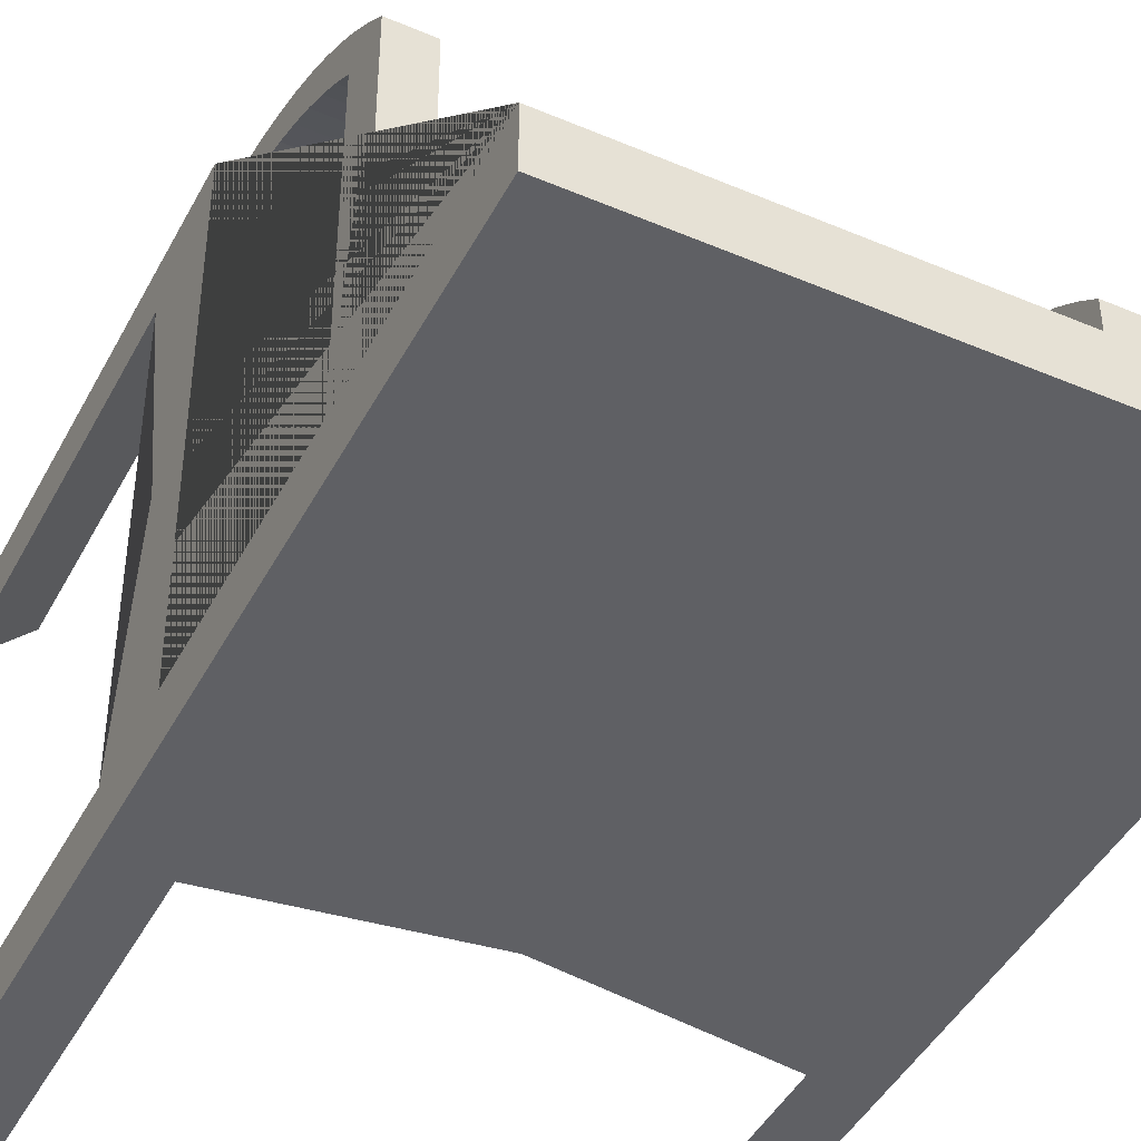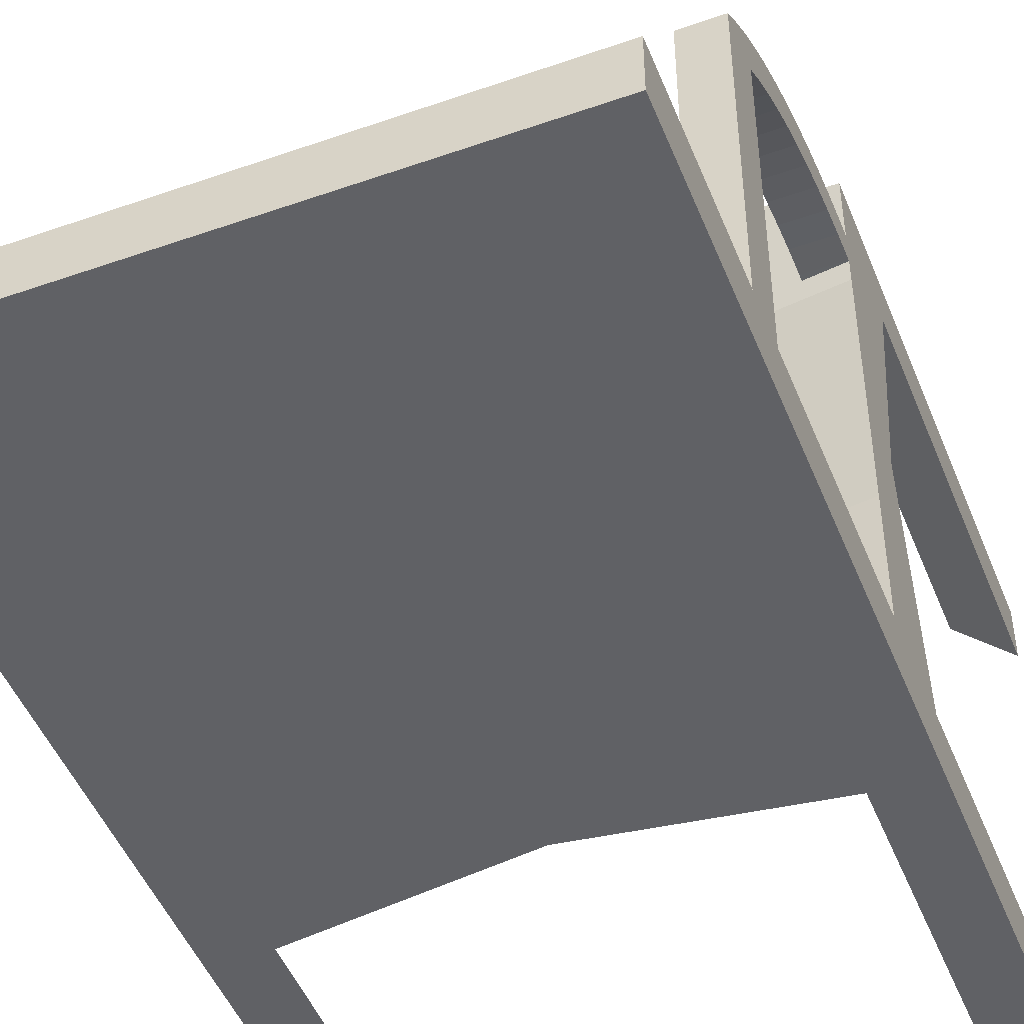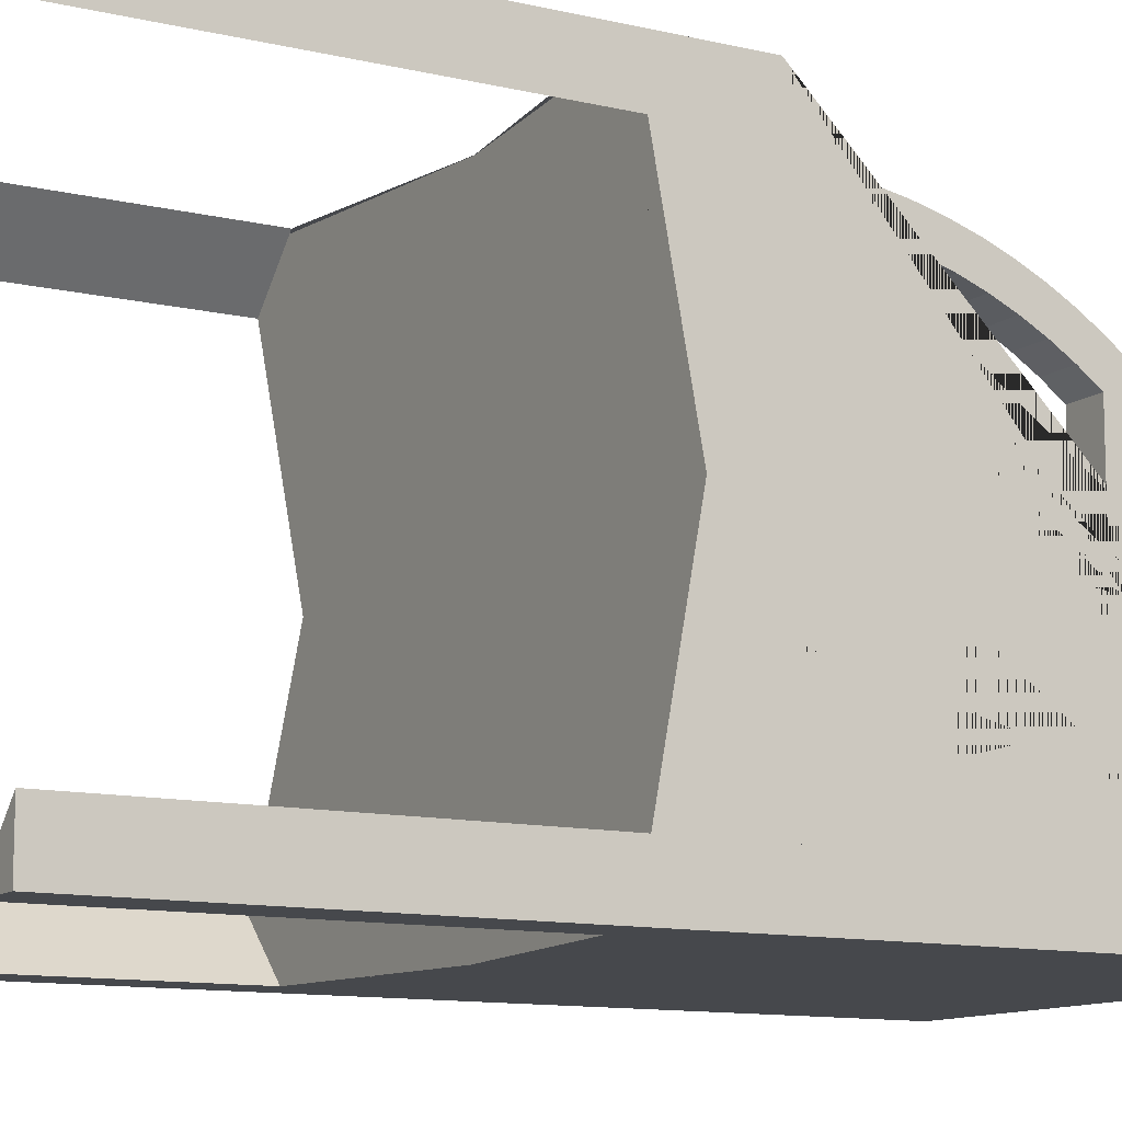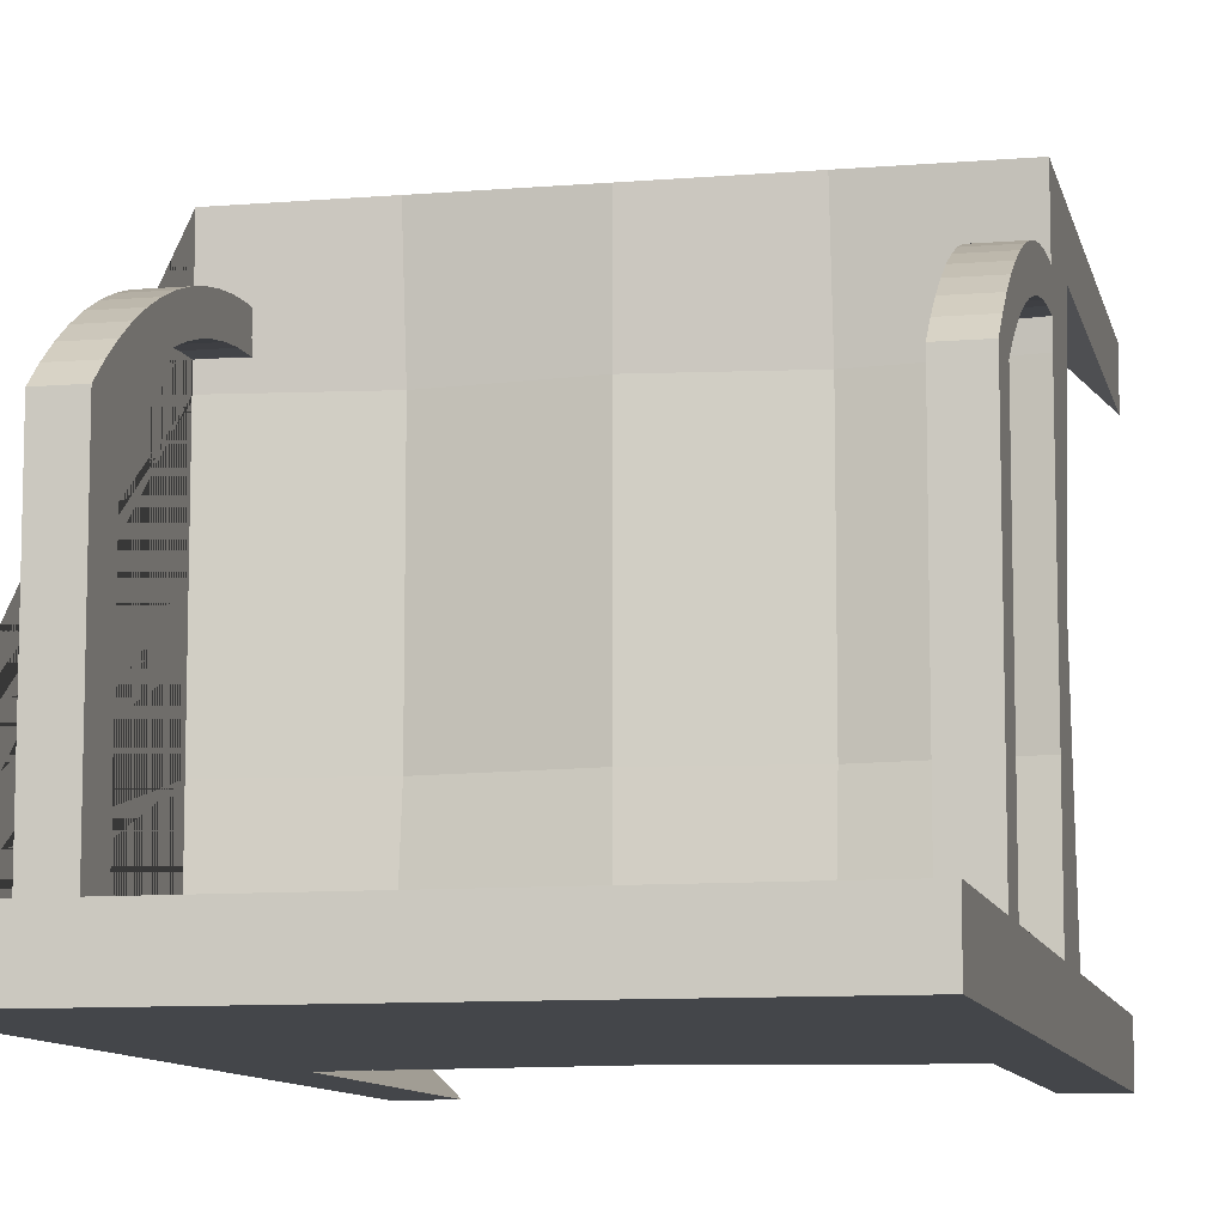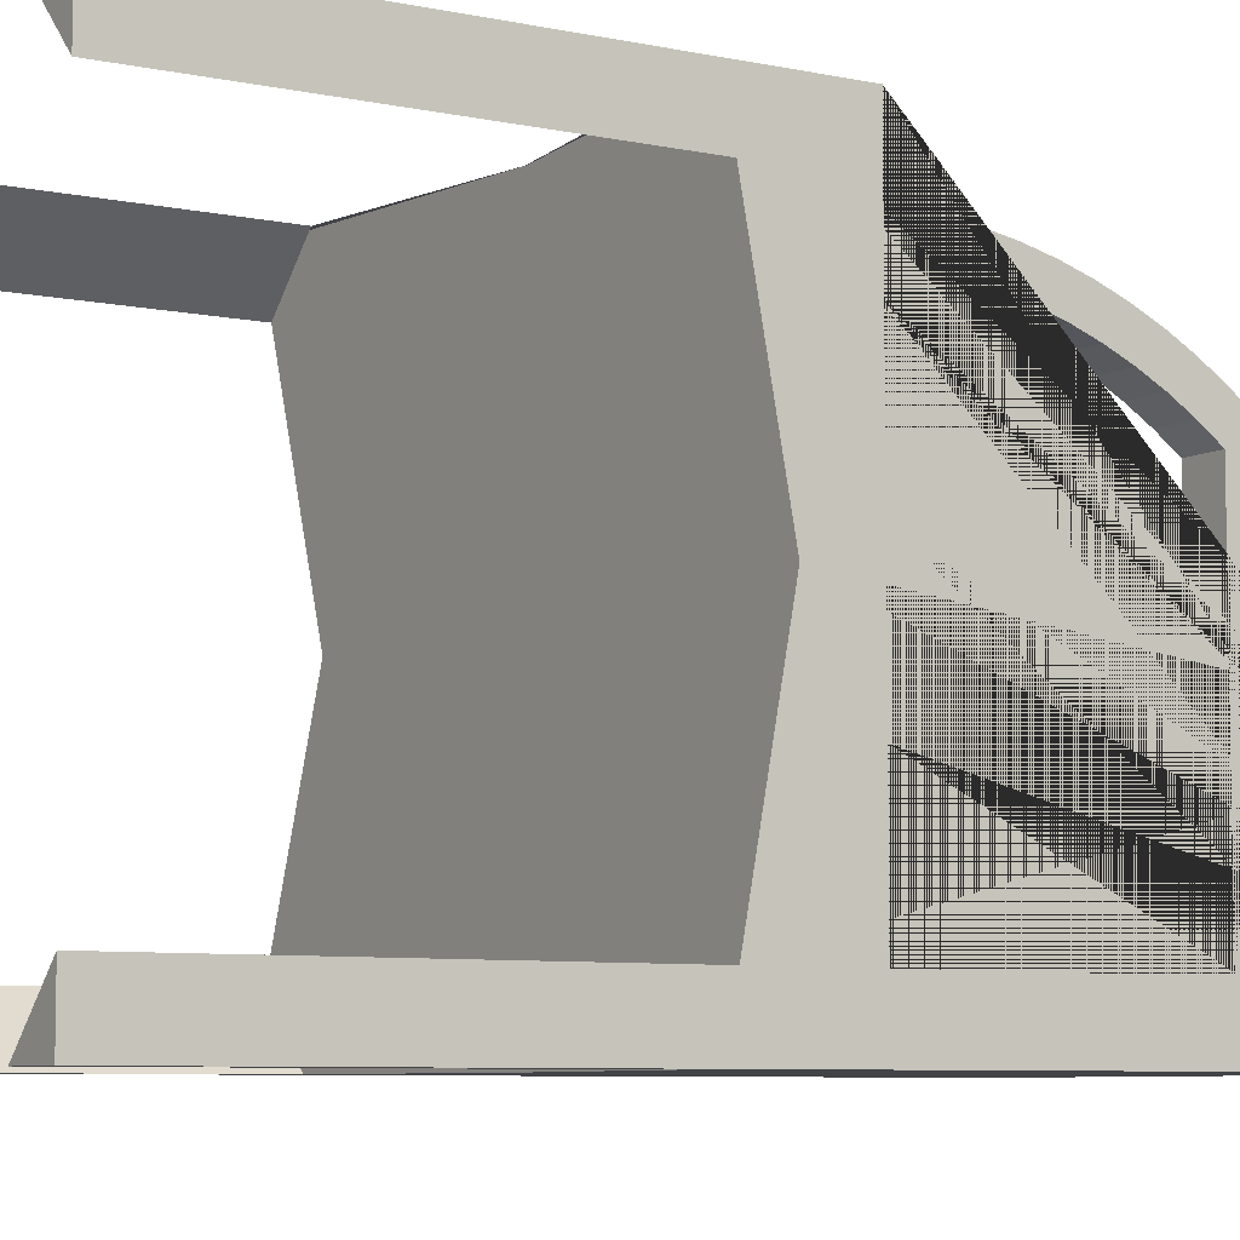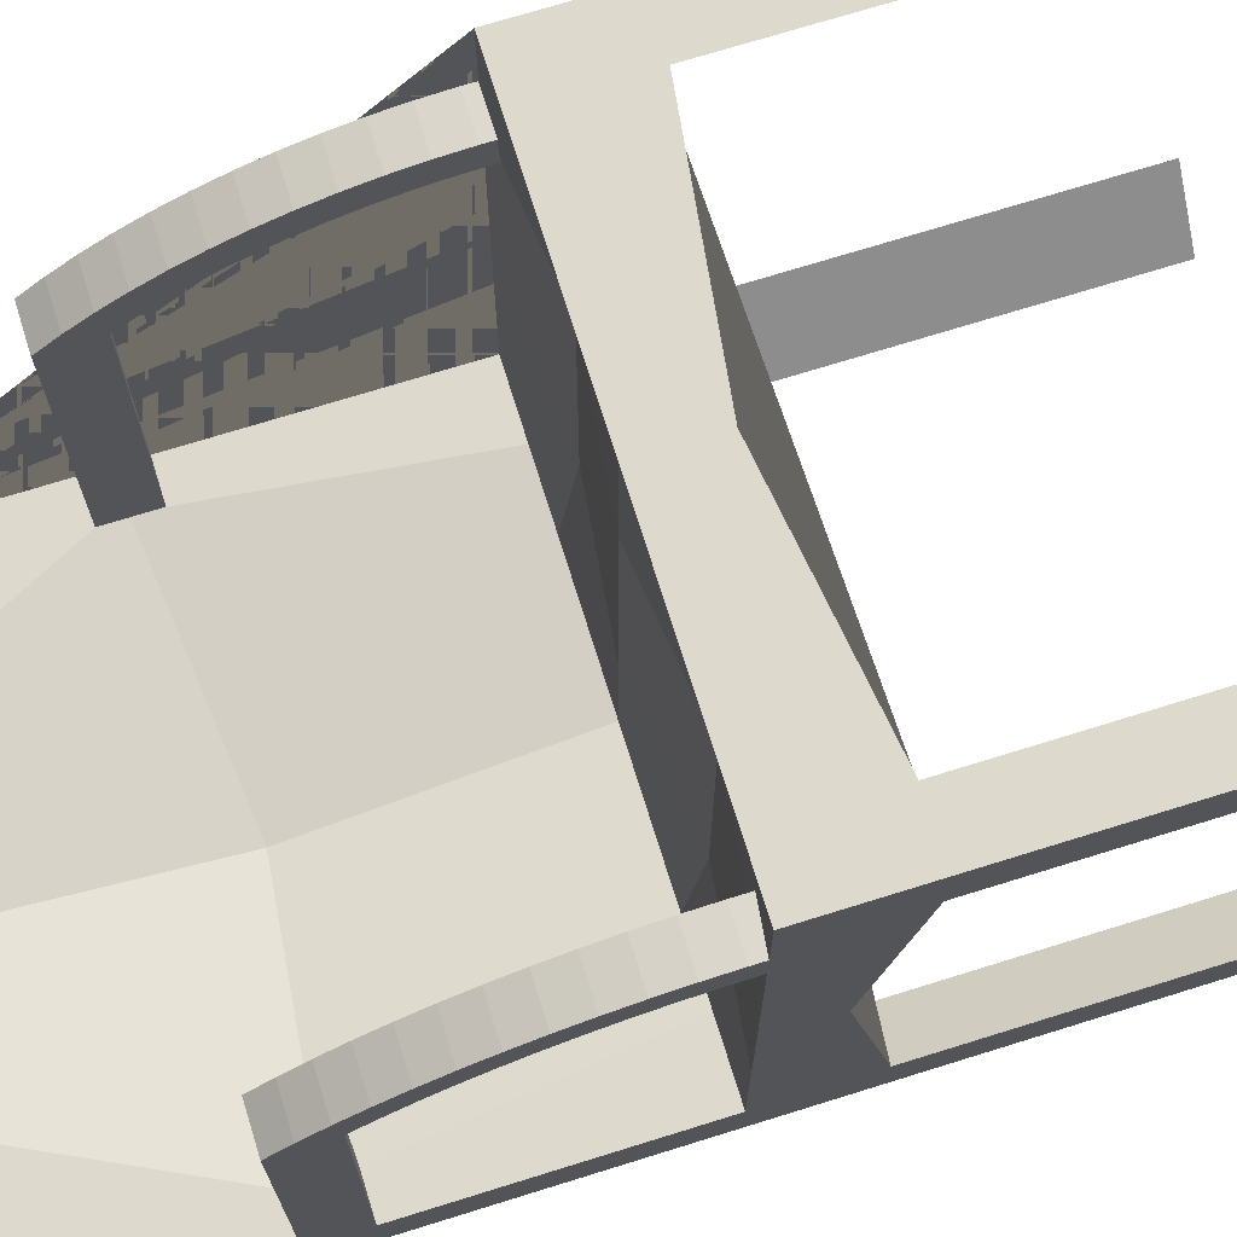
<metadata>
{"format":"obj","ext":"obj","renderer":"f3d","projection":"perspective","resolution":1024,"background":"white","views":[{"elev":-44.5,"azim":153.6,"up":"+Z"},{"elev":-48.5,"azim":-158.6,"up":"+Z"},{"elev":-11.3,"azim":59.8,"up":"+Z"},{"elev":-9.7,"azim":-167.9,"up":"+Z"},{"elev":-6.9,"azim":57.6,"up":"+Z"},{"elev":71.9,"azim":-107.3,"up":"+Z"}]}
</metadata>
<code>
o Cubo.032_Cubo.044
v -4.205 0.06937 1.965
v -4.205 0.9694 1.965
v -3.705 0.06937 1.965
v -3.705 0.9694 1.965
v -4.205 0.06937 2.465
v -3.705 0.06937 2.465
v -3.755 0.06937 1.965
v -4.155 0.06937 1.965
v -4.205 0.1594 1.965
v -4.205 0.2494 1.965
v -4.205 0.3394 1.965
v -4.205 0.4294 1.965
v -4.155 0.06937 2.465
v -3.755 0.06937 2.465
v -4.205 0.5194 2.465
v -4.205 0.4294 2.465
v -4.205 0.3394 2.465
v -4.205 0.2494 2.465
v -4.205 0.1594 2.465
v -4.205 0.06937 2.015
v -4.205 0.06937 2.415
v -4.205 0.9694 2.015
v -3.705 0.4294 1.965
v -3.705 0.3394 1.965
v -3.705 0.2494 1.965
v -3.705 0.1594 1.965
v -3.705 0.06937 2.415
v -3.705 0.06937 2.015
v -3.705 0.9694 2.015
v -3.705 0.5194 2.465
v -3.705 0.4294 2.465
v -3.705 0.3394 2.465
v -3.705 0.2494 2.465
v -3.705 0.1594 2.465
v -3.705 0.7894 2.015
v -3.705 0.5194 2.015
v -3.705 0.4294 2.415
v -3.705 0.4294 2.015
v -3.705 0.3394 2.415
v -3.705 0.3394 2.015
v -3.705 0.2494 2.415
v -3.705 0.2494 2.015
v -3.705 0.1594 2.415
v -3.705 0.1594 2.015
v -4.205 0.1594 2.415
v -4.205 0.1594 2.015
v -4.205 0.2494 2.415
v -4.205 0.2494 2.015
v -4.205 0.3394 2.415
v -4.205 0.3394 2.015
v -4.205 0.4294 2.415
v -4.205 0.4294 2.015
v -4.205 0.5194 2.015
v -4.205 0.7894 2.015
v -3.755 0.1594 2.465
v -4.155 0.1594 2.465
v -3.755 0.2494 2.465
v -4.155 0.2494 2.465
v -3.755 0.3394 2.465
v -4.155 0.3394 2.465
v -3.755 0.4294 2.465
v -4.155 0.4294 2.465
v -4.155 0.1594 1.965
v -3.755 0.1594 1.965
v -4.155 0.2494 1.965
v -3.755 0.2494 1.965
v -4.155 0.3394 1.965
v -3.755 0.3394 1.965
v -4.155 0.4294 1.965
v -3.755 0.4294 1.965
v -3.705 0.7444 2.015
v -3.741 0.7894 2.015
v -3.741 0.7444 2.015
v -4.17 0.7894 2.015
v -4.205 0.7444 2.015
v -4.17 0.7444 2.015
v -4.17 0.7894 2.296
v -4.205 0.7894 2.296
v -3.705 0.7444 2.296
v -3.705 0.7894 2.296
v -3.741 0.7894 2.296
v -3.741 0.7444 2.296
v -4.205 0.7444 2.296
v -4.17 0.7444 2.296
v -4.17 0.7698 2.314
v -4.205 0.7698 2.314
v -3.705 0.7249 2.311
v -3.705 0.7698 2.314
v -3.741 0.7698 2.314
v -3.741 0.7249 2.311
v -4.205 0.7249 2.311
v -4.17 0.7249 2.311
v -4.17 0.7492 2.33
v -4.205 0.7492 2.33
v -3.705 0.7046 2.324
v -3.705 0.7492 2.33
v -3.741 0.7492 2.33
v -3.741 0.7046 2.324
v -4.205 0.7046 2.324
v -4.17 0.7046 2.324
v -4.17 0.7275 2.344
v -4.205 0.7275 2.344
v -3.705 0.6834 2.335
v -3.705 0.7275 2.344
v -3.741 0.7275 2.344
v -3.741 0.6834 2.335
v -4.205 0.6834 2.335
v -4.17 0.6834 2.335
v -4.17 0.7049 2.357
v -4.205 0.7049 2.357
v -3.705 0.6615 2.345
v -3.705 0.7049 2.357
v -3.741 0.7049 2.357
v -3.741 0.6615 2.345
v -4.205 0.6615 2.345
v -4.17 0.6615 2.345
v -4.17 0.6815 2.369
v -4.205 0.6815 2.369
v -3.705 0.639 2.354
v -3.705 0.6815 2.369
v -3.741 0.6815 2.369
v -3.741 0.639 2.354
v -4.205 0.639 2.354
v -4.17 0.639 2.354
v -4.17 0.6573 2.379
v -4.205 0.6573 2.379
v -3.705 0.616 2.361
v -3.705 0.6573 2.379
v -3.741 0.6573 2.379
v -3.741 0.616 2.361
v -4.205 0.616 2.361
v -4.17 0.616 2.361
v -4.17 0.6326 2.387
v -4.205 0.6326 2.387
v -3.705 0.5925 2.367
v -3.705 0.6326 2.387
v -3.741 0.6326 2.387
v -3.741 0.5925 2.367
v -4.205 0.5925 2.367
v -4.17 0.5925 2.367
v -4.17 0.6073 2.394
v -4.205 0.6073 2.394
v -3.705 0.5687 2.371
v -3.705 0.6073 2.394
v -3.741 0.6073 2.394
v -3.741 0.5687 2.371
v -4.205 0.5687 2.371
v -4.17 0.5687 2.371
v -4.17 0.5816 2.399
v -4.205 0.5816 2.399
v -3.705 0.5447 2.373
v -3.705 0.5816 2.399
v -3.741 0.5816 2.399
v -3.741 0.5447 2.373
v -4.205 0.5447 2.373
v -4.17 0.5447 2.373
v -4.17 0.5557 2.402
v -4.205 0.5557 2.402
v -3.705 0.5205 2.374
v -3.705 0.5557 2.402
v -3.741 0.5557 2.402
v -3.741 0.5205 2.374
v -4.205 0.5205 2.374
v -4.17 0.5205 2.374
v -4.17 0.5296 2.403
v -4.205 0.5296 2.403
v -3.705 0.4964 2.373
v -3.705 0.5296 2.403
v -3.741 0.5296 2.403
v -3.741 0.4964 2.373
v -4.205 0.4964 2.373
v -4.17 0.4964 2.373
v -4.17 0.5035 2.403
v -4.205 0.5035 2.403
v -3.705 0.4724 2.37
v -3.705 0.5035 2.403
v -3.741 0.5035 2.403
v -3.741 0.4724 2.37
v -4.205 0.4724 2.37
v -4.17 0.4724 2.37
v -3.705 0.5194 2.353
v -3.705 0.5194 2.24
v -3.705 0.5194 2.128
v -4.205 0.5194 2.353
v -4.205 0.5194 2.24
v -4.205 0.5194 2.128
v -3.83 0.5194 2.465
v -3.955 0.5194 2.465
v -4.08 0.5194 2.465
v -3.83 0.5194 2.015
v -3.955 0.5194 2.015
v -4.08 0.5194 2.015
v -4.08 0.5045 2.353
v -4.08 0.5045 2.24
v -4.08 0.5045 2.128
v -3.955 0.5194 2.353
v -3.955 0.5194 2.24
v -3.955 0.5194 2.128
v -3.83 0.5045 2.353
v -3.83 0.5045 2.24
v -3.83 0.5045 2.128
v -3.705 0.6319 2.015
v -3.955 0.9694 2.015
v -4.188 0.7894 2.015
v -4.143 0.5194 2.015
v -4.205 0.6319 2.015
v -3.723 0.7894 2.015
v -3.723 0.7444 2.015
v -3.741 0.7669 2.015
v -4.188 0.7444 2.015
v -4.17 0.7669 2.015
v -3.768 0.5194 2.015
v -4.08 0.9694 2.015
v -3.83 0.9694 2.015
v -3.955 0.7444 1.97
v -4.205 0.4663 2.215
v -3.705 0.4663 2.215
v -3.955 0.4572 2.465
v -3.955 0.4572 1.965
v -3.955 0.4575 2.465
v -3.955 0.4575 1.965
v -4.205 0.9694 1.99
v -3.955 0.9694 1.965
v -3.705 0.9694 1.99
v -4.143 0.9694 2.015
v -3.893 0.9694 2.015
v -4.018 0.9694 2.015
v -3.768 0.9694 2.015
f 44 28 3 26
f 29 35 71 202 36 183 182 181 30 31 37 217 38 23 4 224
f 38 40 24 23
f 40 42 25 24
f 42 44 26 25
f 31 32 39 37
f 32 33 41 39
f 33 34 43 41
f 34 6 27 43
f 4 223 2 222 22 225 213 227 203 226 214 228 29 224
f 46 48 50 52 12 11 10 9 1 20
f 53 206 75 54 22 222 2 12 52
f 5 19 45 21
f 19 18 47 45
f 18 17 49 47
f 17 16 51 49
f 15 184 185 186 53 52 216 51 16
f 13 56 19 5
f 56 58 18 19
f 58 60 17 18
f 60 62 16 17
f 6 34 55 14
f 34 33 57 55
f 33 32 59 57
f 32 31 61 59
f 30 187 188 189 15 16 62 218 61 31
f 7 64 26 3
f 64 66 25 26
f 66 68 24 25
f 68 70 23 24
f 2 223 4 23 70 219 69 12
f 1 9 63 8
f 9 10 65 63
f 10 11 67 65
f 11 12 69 67
f 201 183 36 212 190
f 73 208 71 79 82
f 72 209 73 82 81
f 77 78 86 85
f 80 81 89 88
f 71 35 80 79
f 75 210 76 84 83
f 35 207 72 81 80
f 54 75 83 78
f 76 211 74 77 84
f 74 204 54 78 77
f 89 90 98 97
f 91 92 100 99
f 84 77 85 92
f 78 83 91 86
f 82 79 87 90
f 79 80 88 87
f 83 84 92 91
f 81 82 90 89
f 95 96 104 103
f 98 95 103 106
f 88 89 97 96
f 85 86 94 93
f 92 85 93 100
f 86 91 99 94
f 90 87 95 98
f 87 88 96 95
f 102 107 115 110
f 108 101 109 116
f 99 100 108 107
f 97 98 106 105
f 96 97 105 104
f 93 94 102 101
f 100 93 101 108
f 94 99 107 102
f 112 113 121 120
f 113 114 122 121
f 106 103 111 114
f 103 104 112 111
f 107 108 116 115
f 105 106 114 113
f 104 105 113 112
f 101 102 110 109
f 121 122 130 129
f 123 124 132 131
f 109 110 118 117
f 116 109 117 124
f 110 115 123 118
f 114 111 119 122
f 111 112 120 119
f 115 116 124 123
f 130 127 135 138
f 126 131 139 134
f 120 121 129 128
f 117 118 126 125
f 124 117 125 132
f 118 123 131 126
f 122 119 127 130
f 119 120 128 127
f 140 133 141 148
f 133 134 142 141
f 127 128 136 135
f 131 132 140 139
f 129 130 138 137
f 128 129 137 136
f 125 126 134 133
f 132 125 133 140
f 145 146 154 153
f 147 148 156 155
f 134 139 147 142
f 138 135 143 146
f 135 136 144 143
f 139 140 148 147
f 137 138 146 145
f 136 137 145 144
f 155 156 164 163
f 151 152 160 159
f 144 145 153 152
f 141 142 150 149
f 148 141 149 156
f 142 147 155 150
f 146 143 151 154
f 143 144 152 151
f 158 163 171 166
f 164 157 165 172
f 153 154 162 161
f 152 153 161 160
f 149 150 158 157
f 156 149 157 164
f 150 155 163 158
f 154 151 159 162
f 165 166 174 173
f 168 169 177 176
f 162 159 167 170
f 159 160 168 167
f 163 164 172 171
f 161 162 170 169
f 160 161 169 168
f 157 158 166 165
f 180 173 174 179
f 175 176 177 178
f 172 165 173 180
f 166 171 179 174
f 170 167 175 178
f 167 168 176 175
f 171 172 180 179
f 169 170 178 177
f 37 31 220 16 51 216 52 12 221 23 38 217
f 50 67 69 52
f 1 8 20
f 20 8 63 46
f 46 63 65 48
f 48 65 67 50
f 3 28 7
f 28 44 64 7
f 44 42 66 64
f 42 40 68 66
f 40 38 70 68
f 6 14 27
f 27 14 55 43
f 43 55 57 41
f 41 57 59 39
f 39 59 61 37
f 5 21 13
f 21 45 56 13
f 45 47 58 56
f 47 49 60 58
f 49 51 62 60
f 186 195 192 205 53
f 195 198 191 192
f 198 201 190 191
f 15 189 193 184
f 184 193 194 185
f 185 194 195 186
f 189 188 196 193
f 193 196 197 194
f 194 197 198 195
f 188 187 199 196
f 196 199 200 197
f 197 200 201 198
f 187 30 181 199
f 199 181 182 200
f 200 182 183 201
f 214 72 35 29 228
f 36 71 73 212
f 205 76 75 53
f 213 225 22 54 74
f 211 76 205 191 215
f 74 211 215 203 227 213
f 209 215 191 212 73
f 203 215 209 72 214 226
l 36 190

</code>
